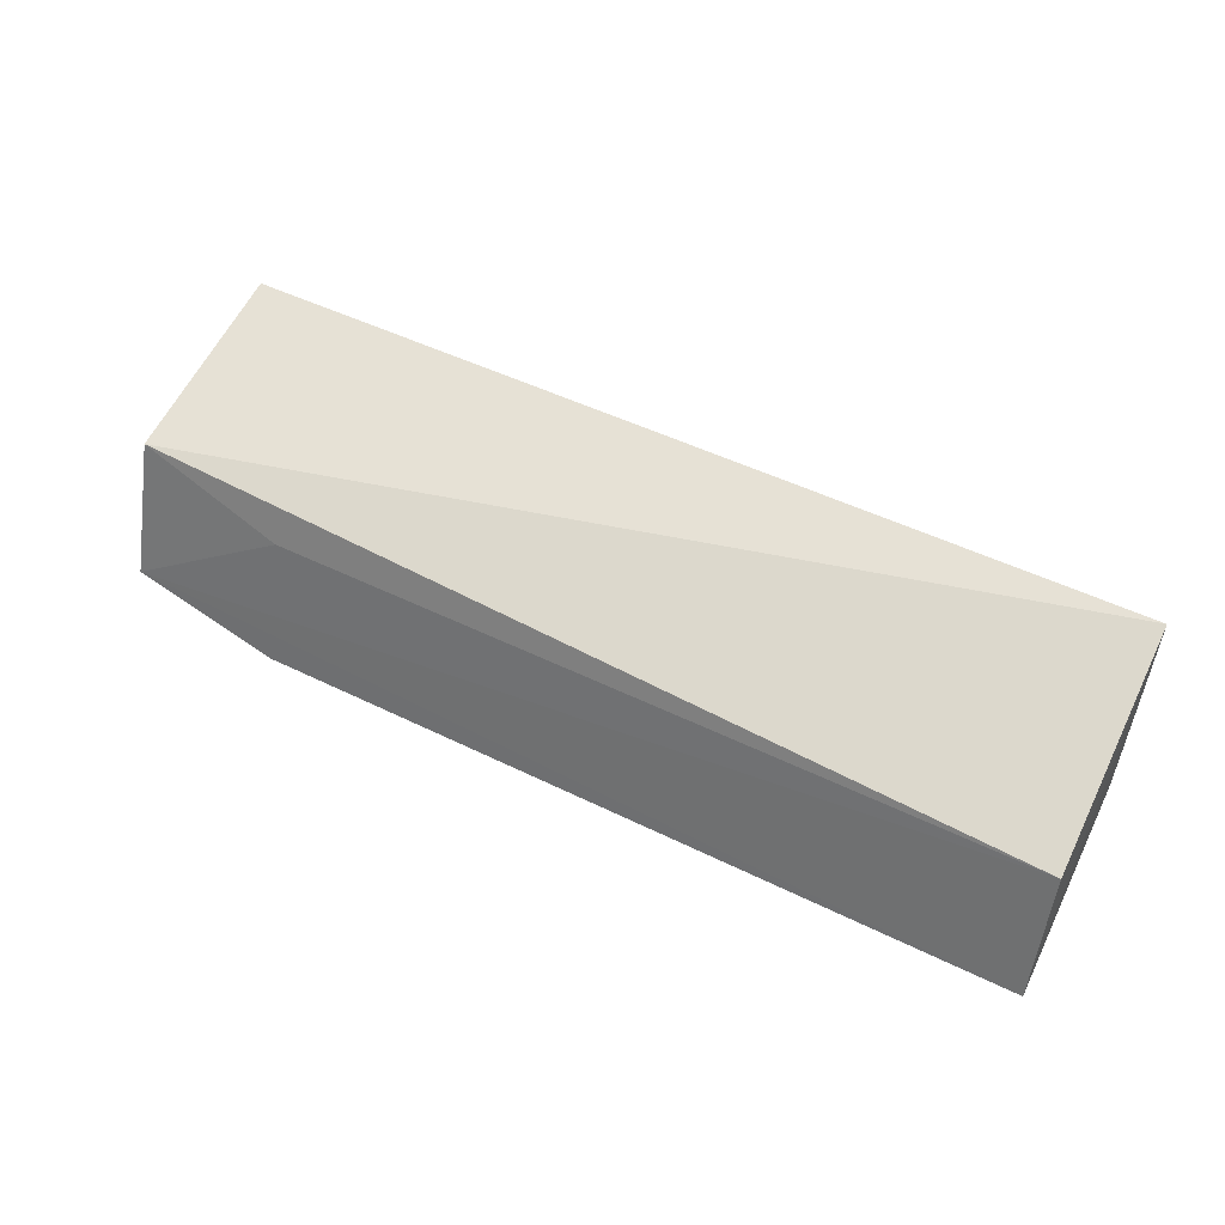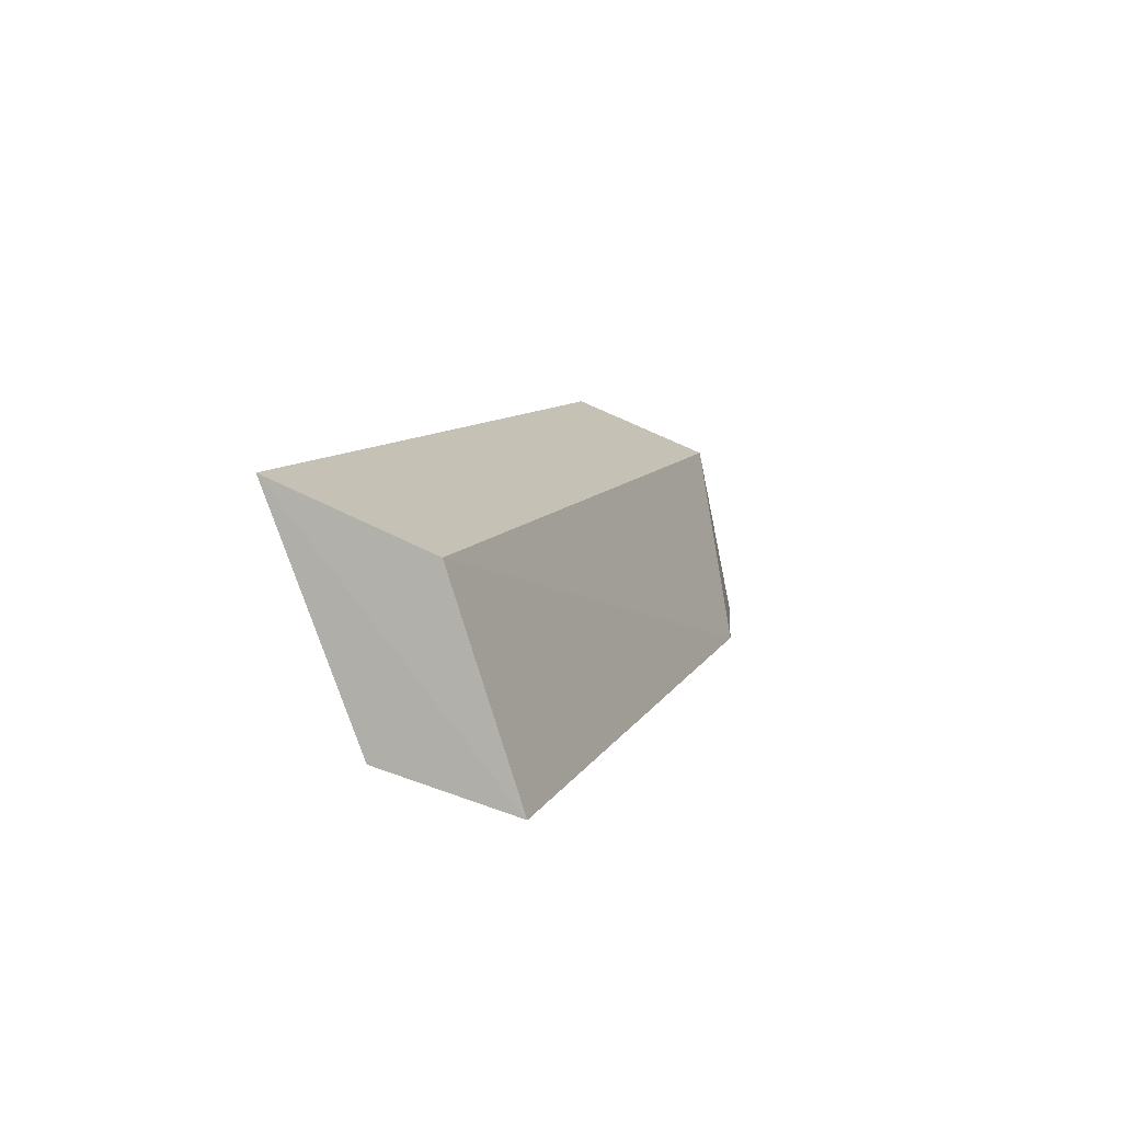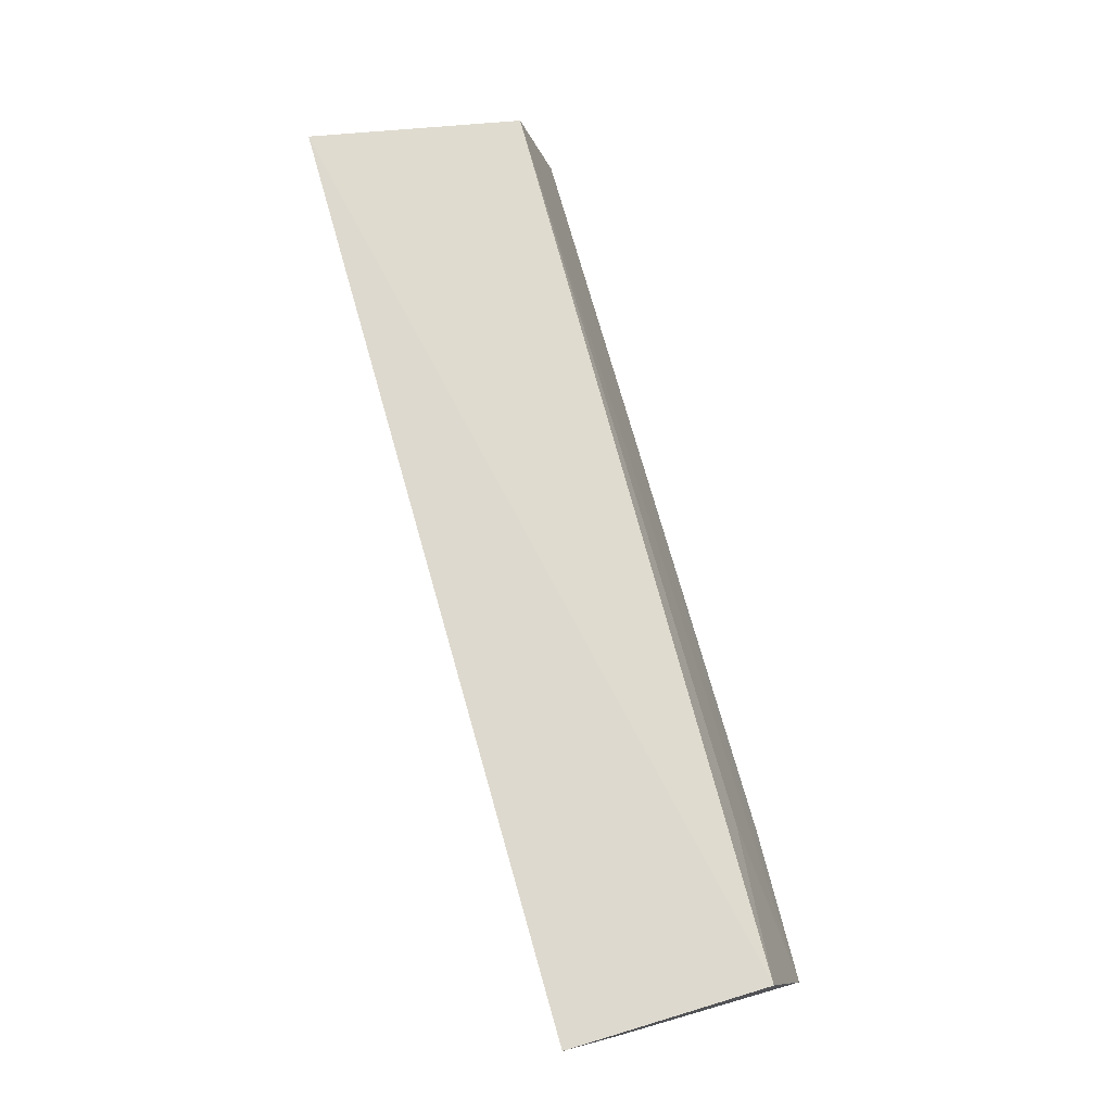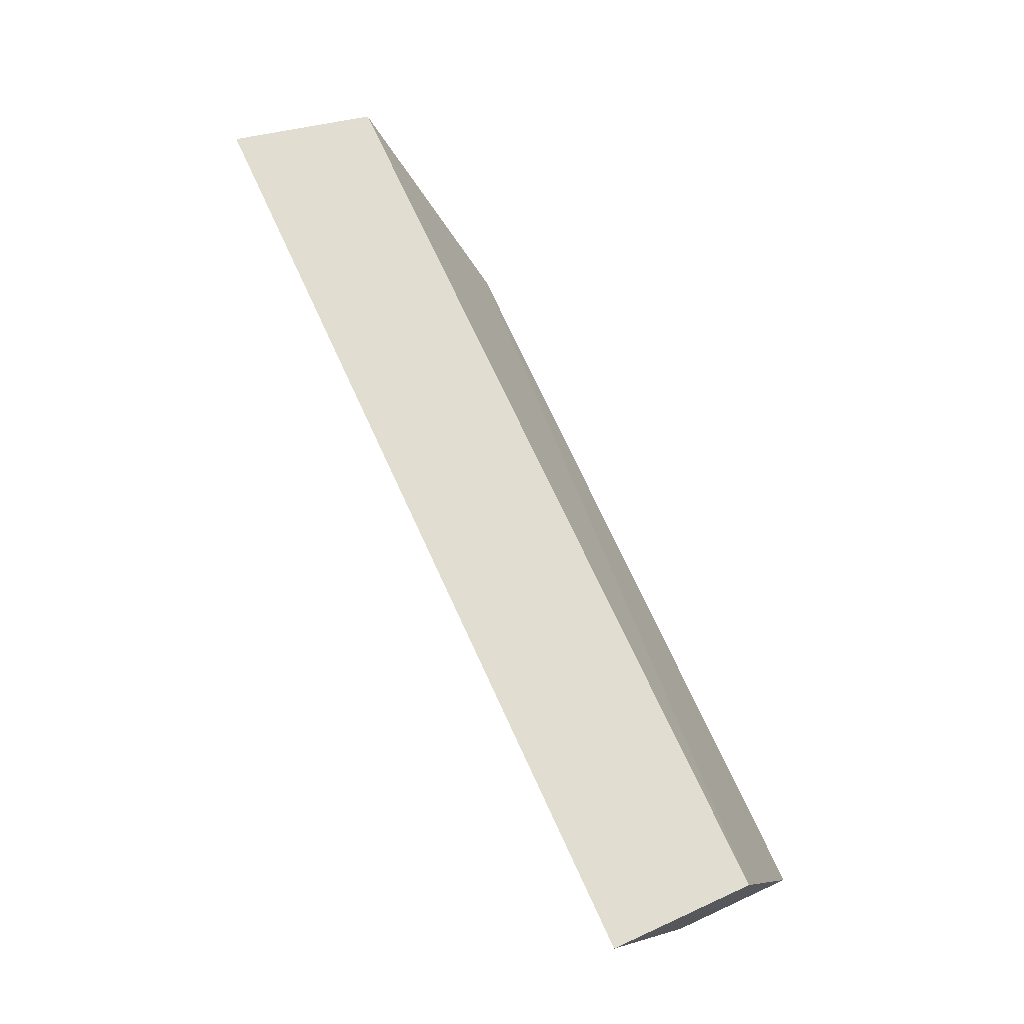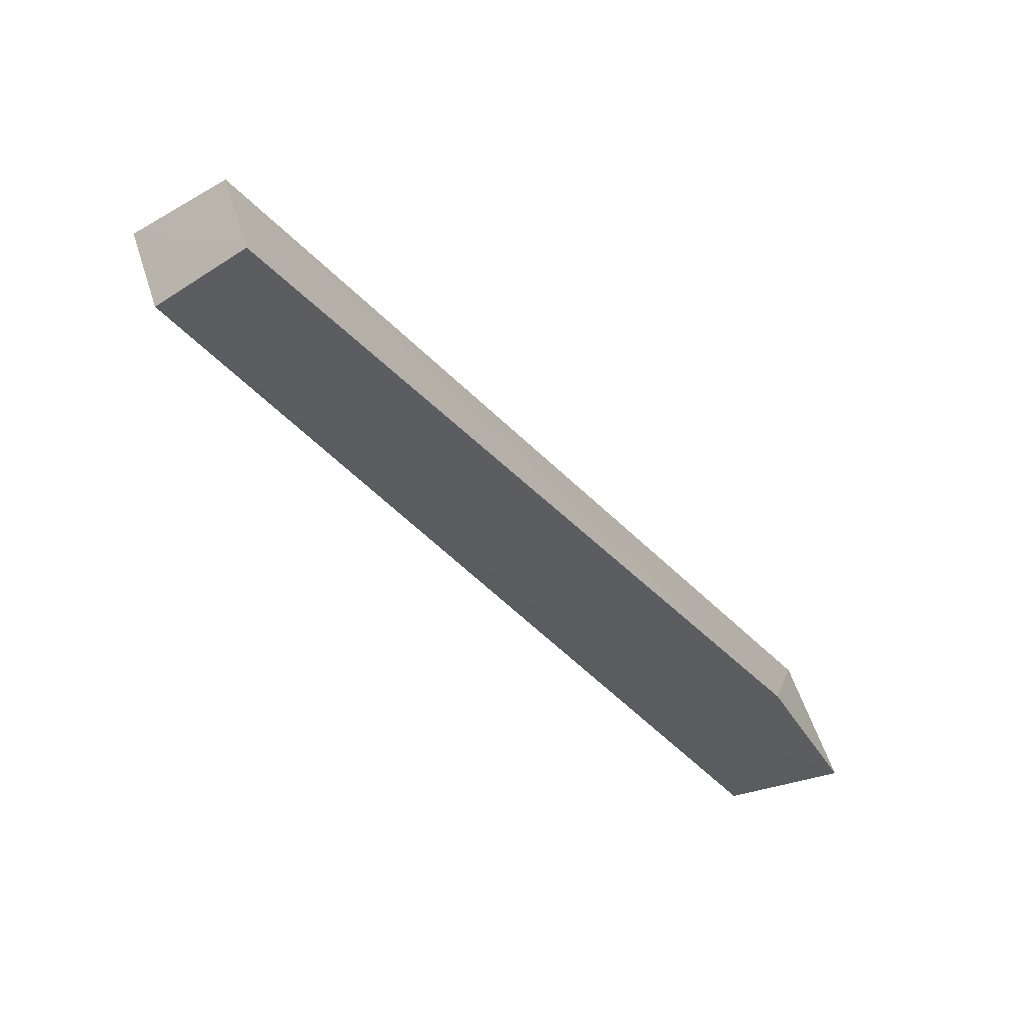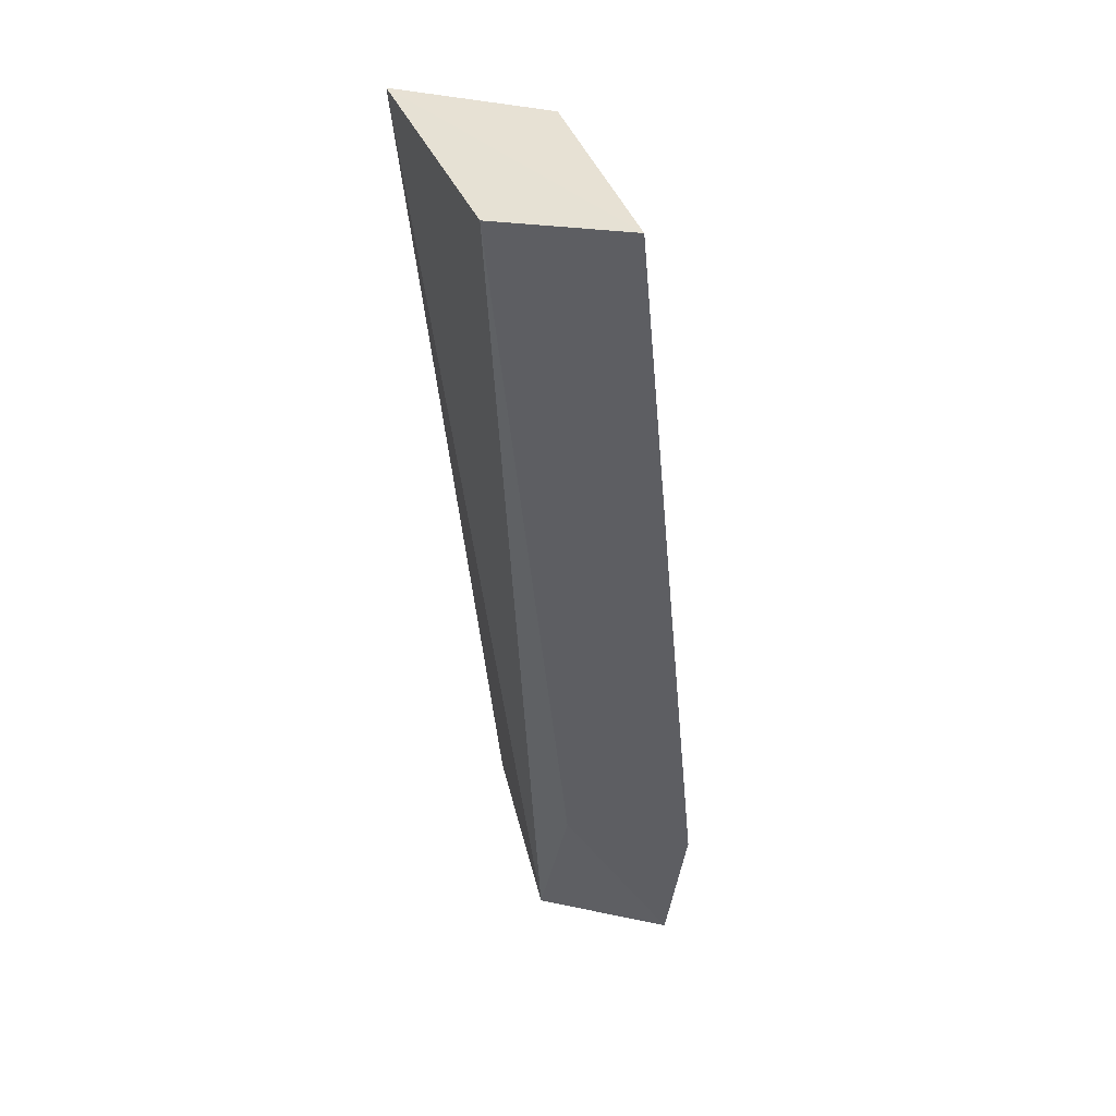
<metadata>
{"format":"obj","ext":"obj","renderer":"f3d","projection":"perspective","resolution":1024,"background":"white","views":[{"elev":47.8,"azim":-151.2,"up":"+Y"},{"elev":7.8,"azim":-74.0,"up":"+Z"},{"elev":74.3,"azim":73.7,"up":"+Y"},{"elev":72.8,"azim":-115.0,"up":"+Z"},{"elev":-48.7,"azim":-48.3,"up":"+Z"},{"elev":-46.0,"azim":-85.0,"up":"+Z"}]}
</metadata>
<code>
v -0.1674 0.4166 -0.04424
v -0.1676 0.43 -0.04016
v -0.1673 0.4347 -0.0203
v -0.2582 0.435 -0.02087
v -0.2587 0.4262 -0.04256
v -0.2582 0.4203 -0.02675
v -0.1828 0.4258 -0.04187
v -0.1675 0.4203 -0.02612
v -0.2587 0.4137 -0.04588
v -0.1828 0.4134 -0.04521
f 1 2 3
f 3 2 4
f 5 4 2
f 6 3 4
f 7 5 2
f 7 2 1
f 7 1 5
f 8 1 3
f 8 3 6
f 9 5 1
f 9 6 4
f 9 4 5
f 10 8 6
f 10 6 9
f 10 9 1
f 10 1 8

</code>
